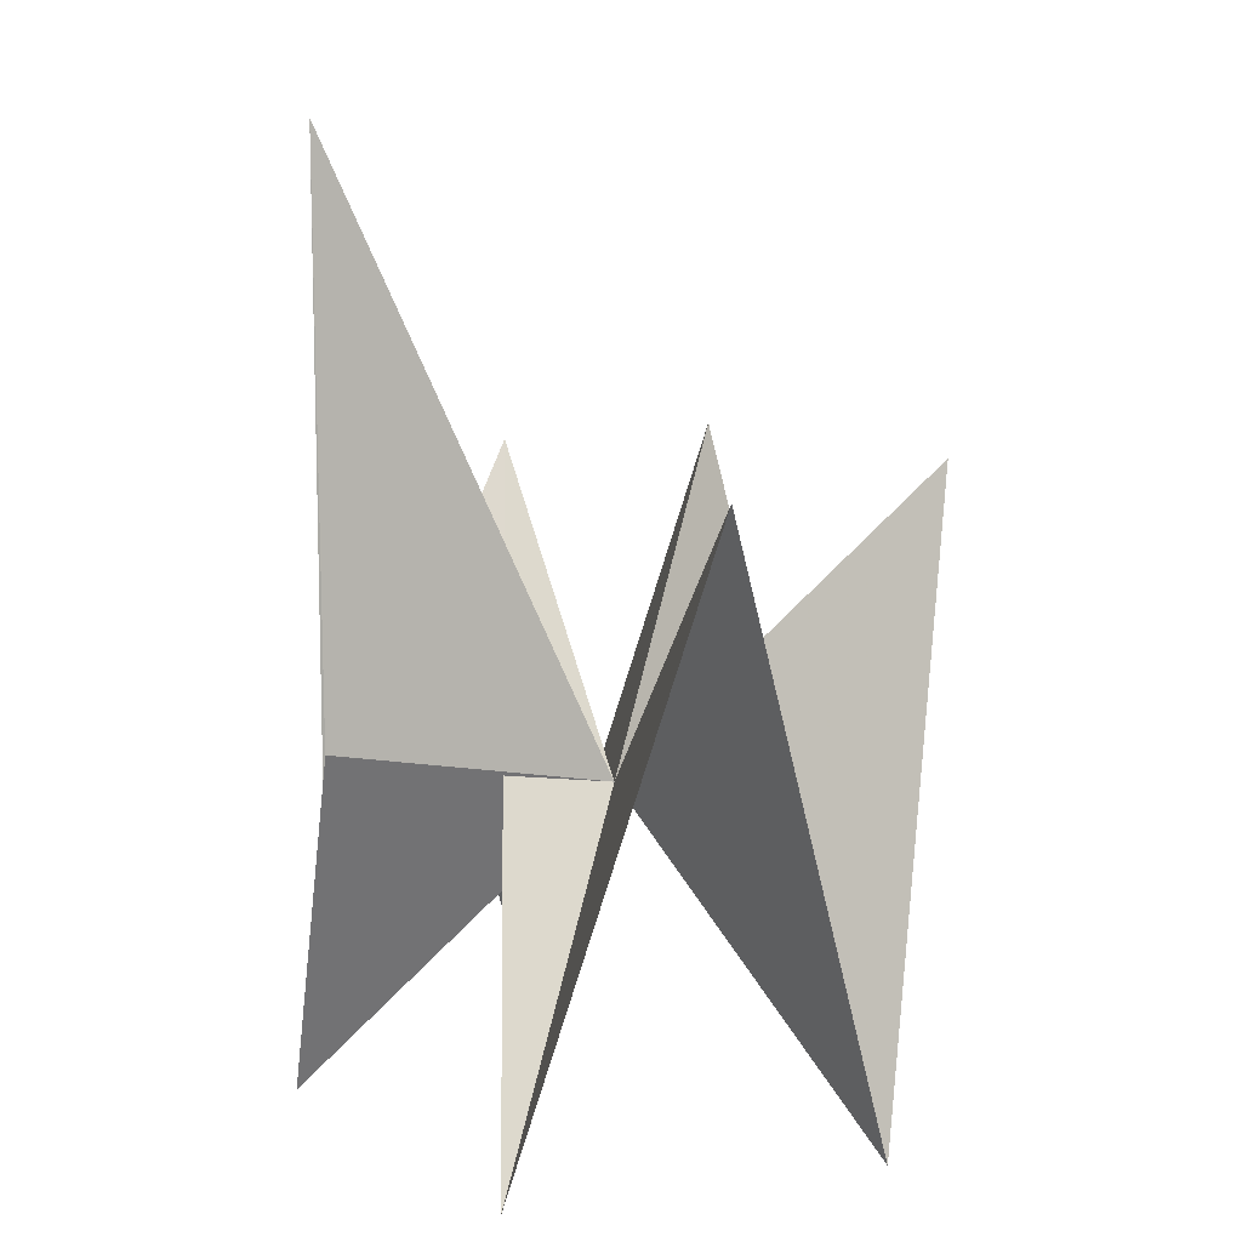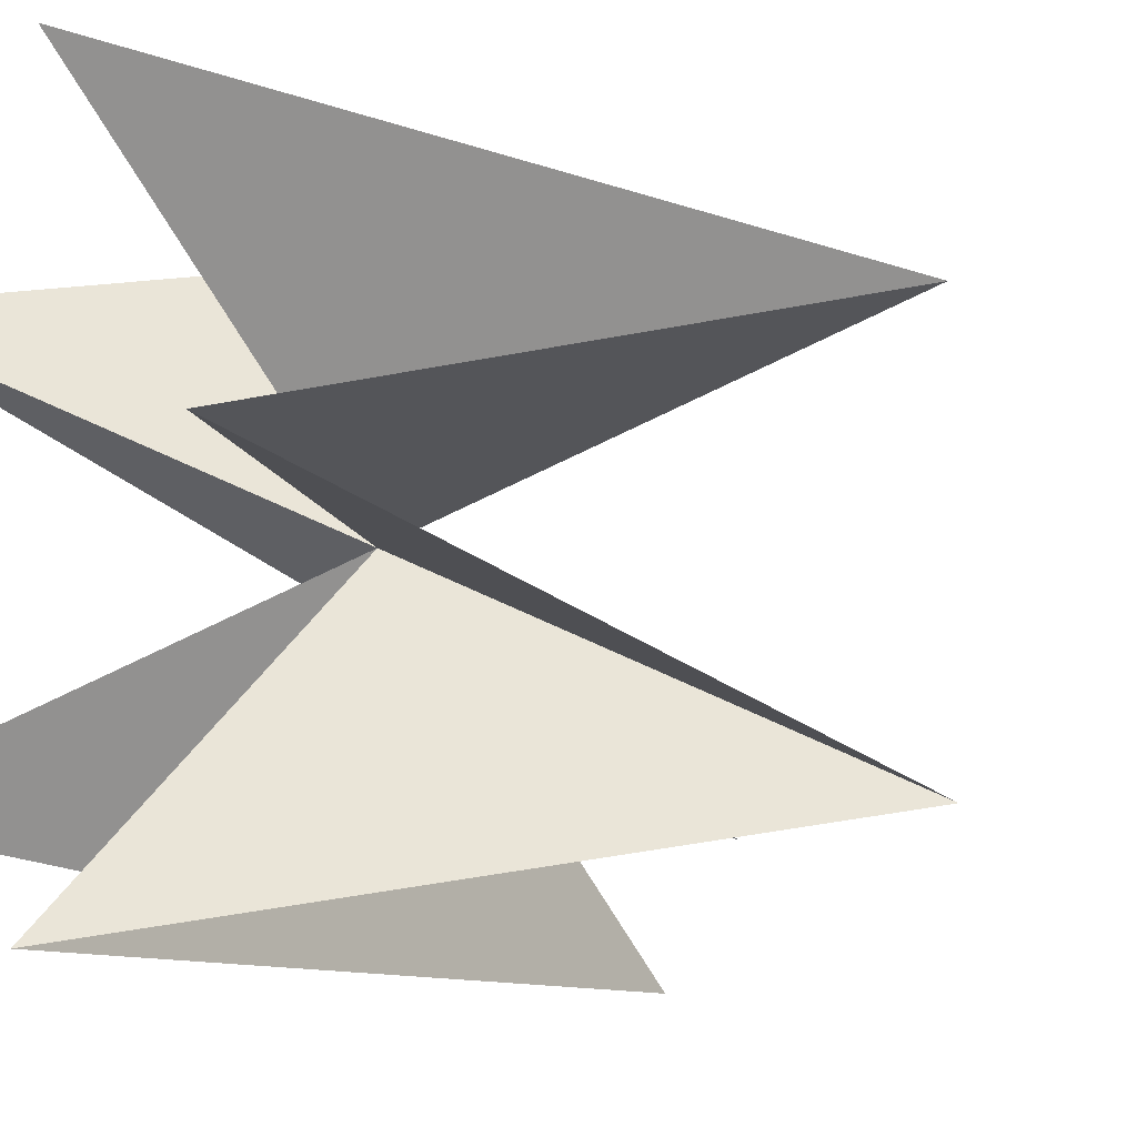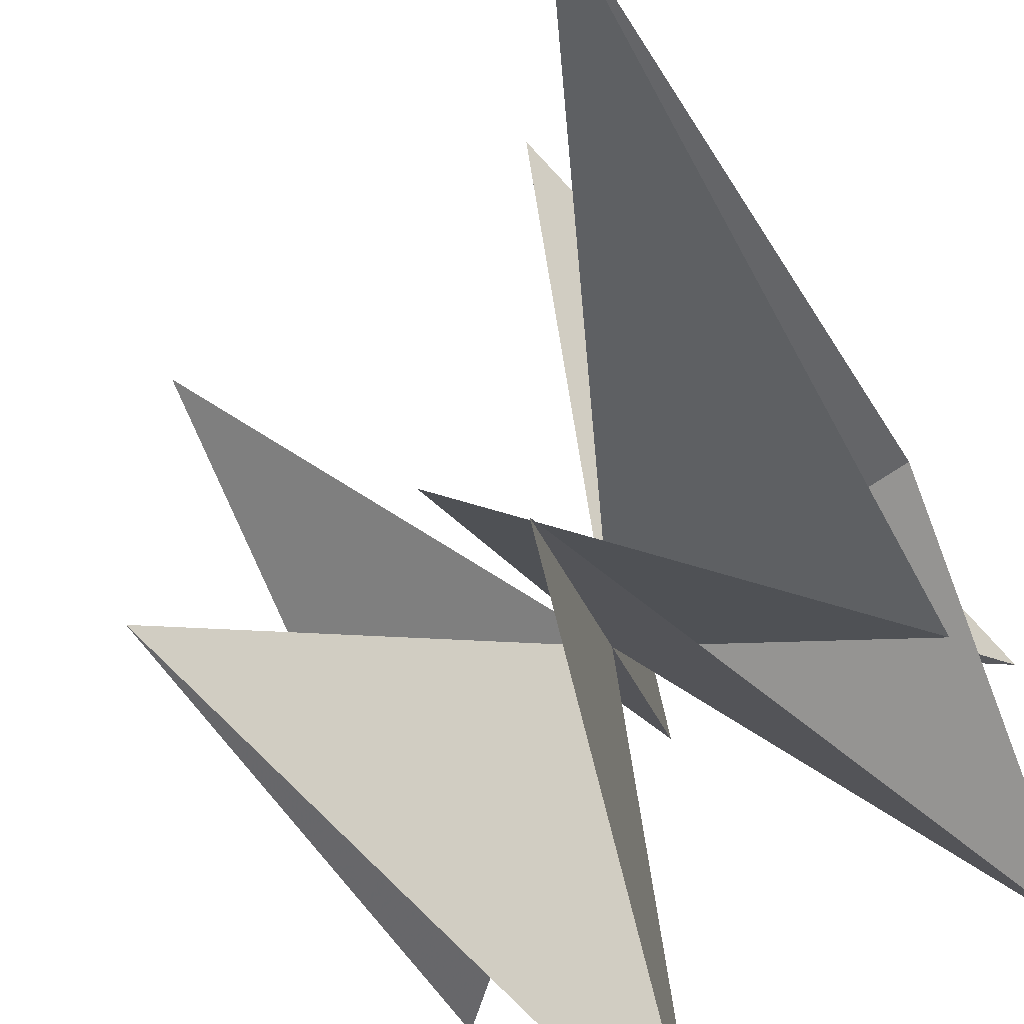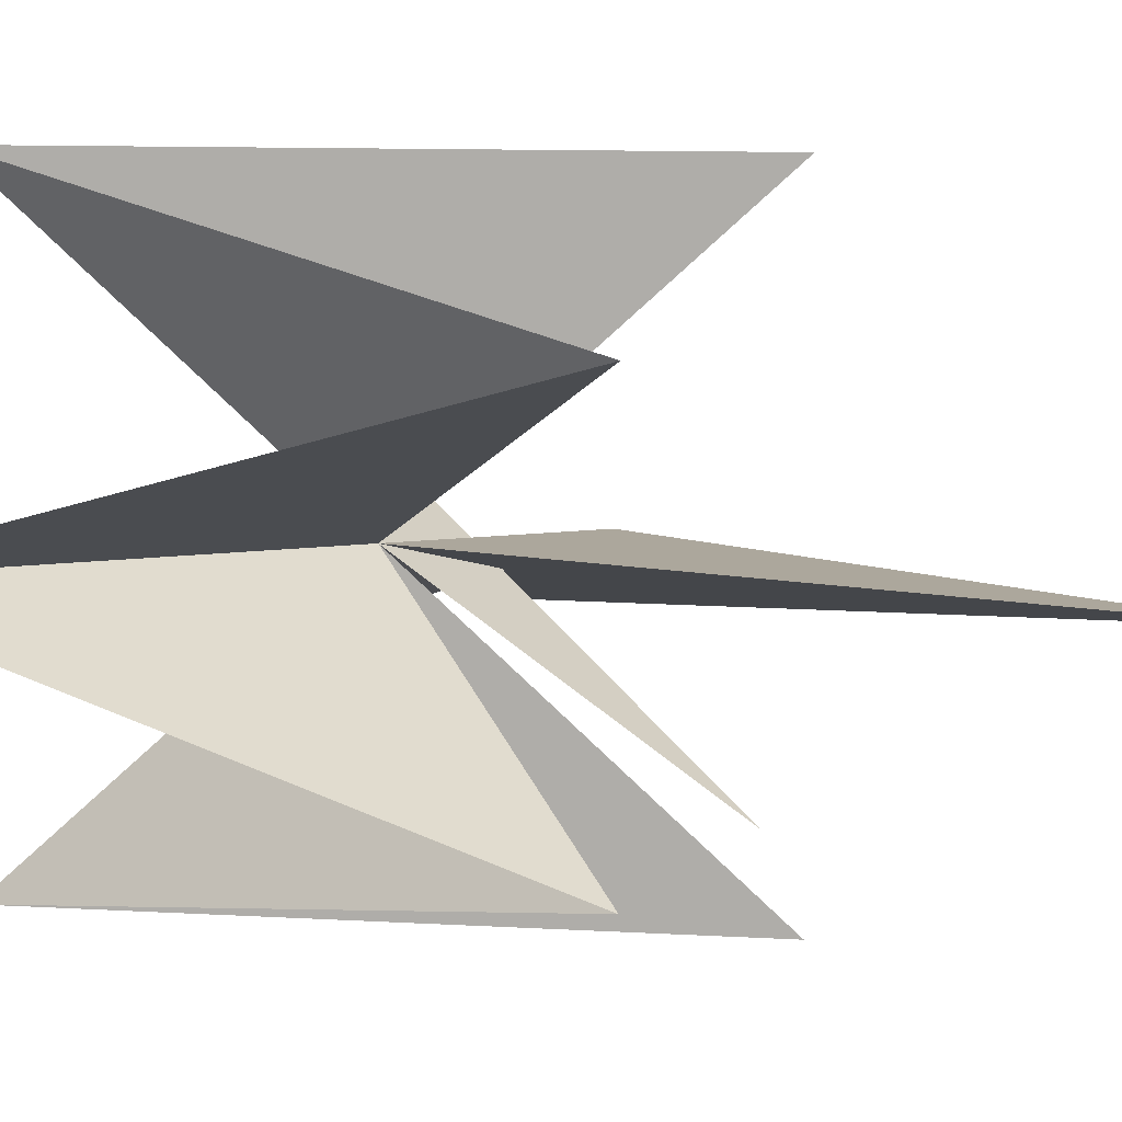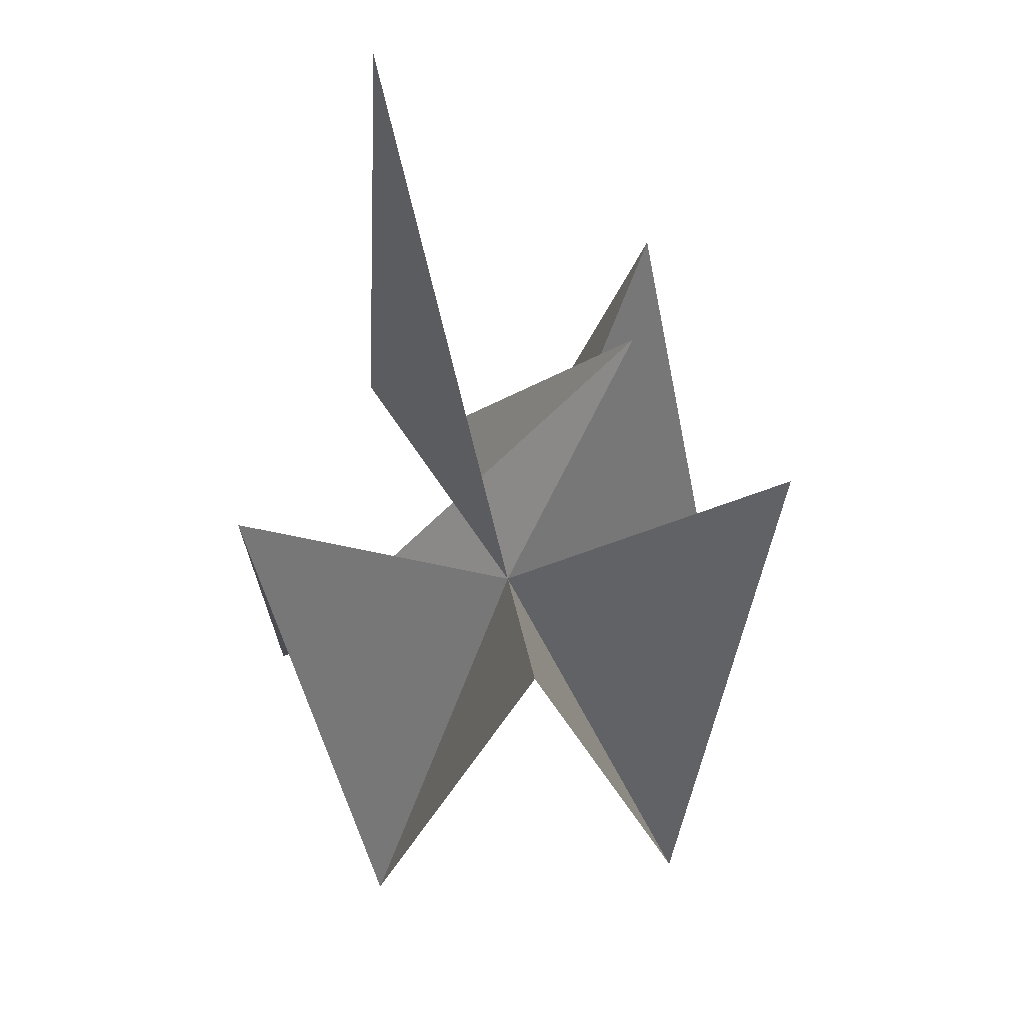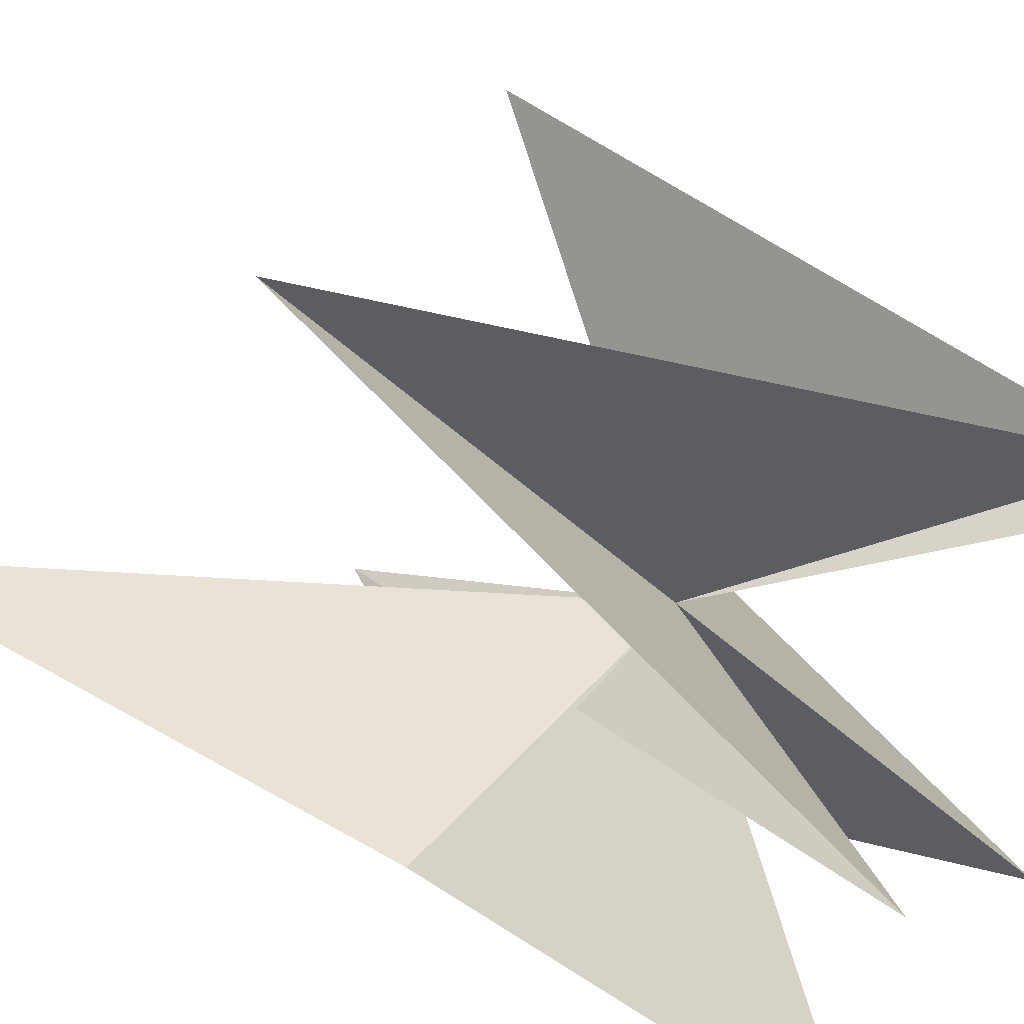
<metadata>
{"format":"obj","ext":"obj","renderer":"f3d","projection":"perspective","resolution":1024,"background":"white","views":[{"elev":10.8,"azim":144.3,"up":"+Z"},{"elev":-10.3,"azim":-123.8,"up":"+Y"},{"elev":-57.4,"azim":29.2,"up":"+Y"},{"elev":10.5,"azim":-65.0,"up":"+Y"},{"elev":56.6,"azim":-131.2,"up":"+Z"},{"elev":54.0,"azim":121.6,"up":"+Y"}]}
</metadata>
<code>
v	 0	 0	 0
v	 -0	 -0.6	 1
v	 0.809   0.588  -1
v	 0.299   0.951   1
v	-0.299   0.951  -1
v	-0.809	 0.588	 1
v	-1	 0	-1
v	-0.809	-0.588	 1
v       -0.299  -0.951  -1
v	 0.299  -0.951   1
v        0.809	-0.588	-1
v        0.95  -0.1     0.2
v        0.9  -0.2     2
v        0.85  -0.3    -0.2
f 1 2 3
f 1 3 4
f 1 4 5
f 1 5 6
f 1 6 7
f 1 7 8
f 1 8 9
f 1 9 10
f 1 10 11
f 1 11 12
f 1 12 13
f 1 13 14
f 1 14 2

</code>
